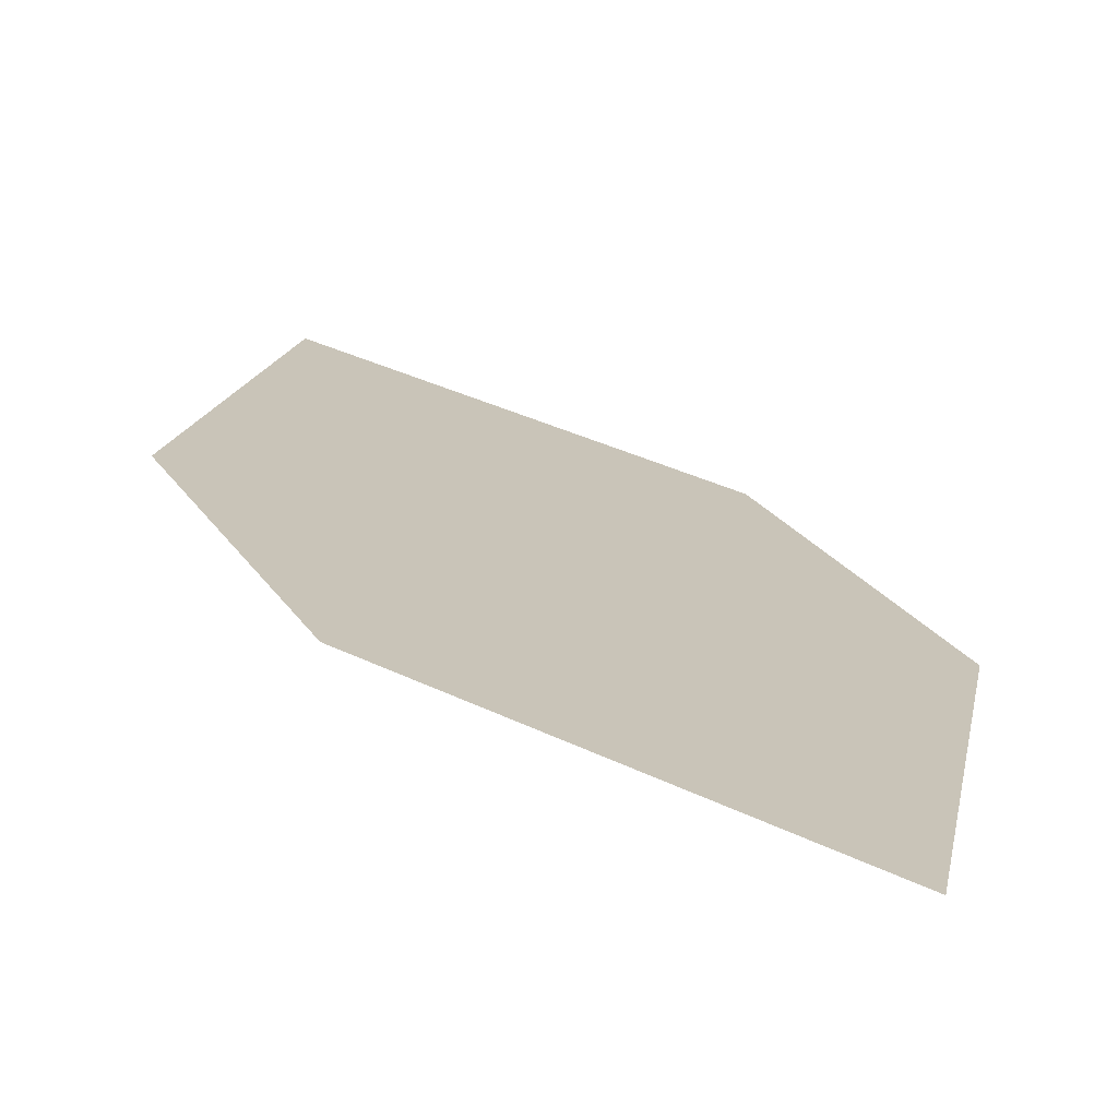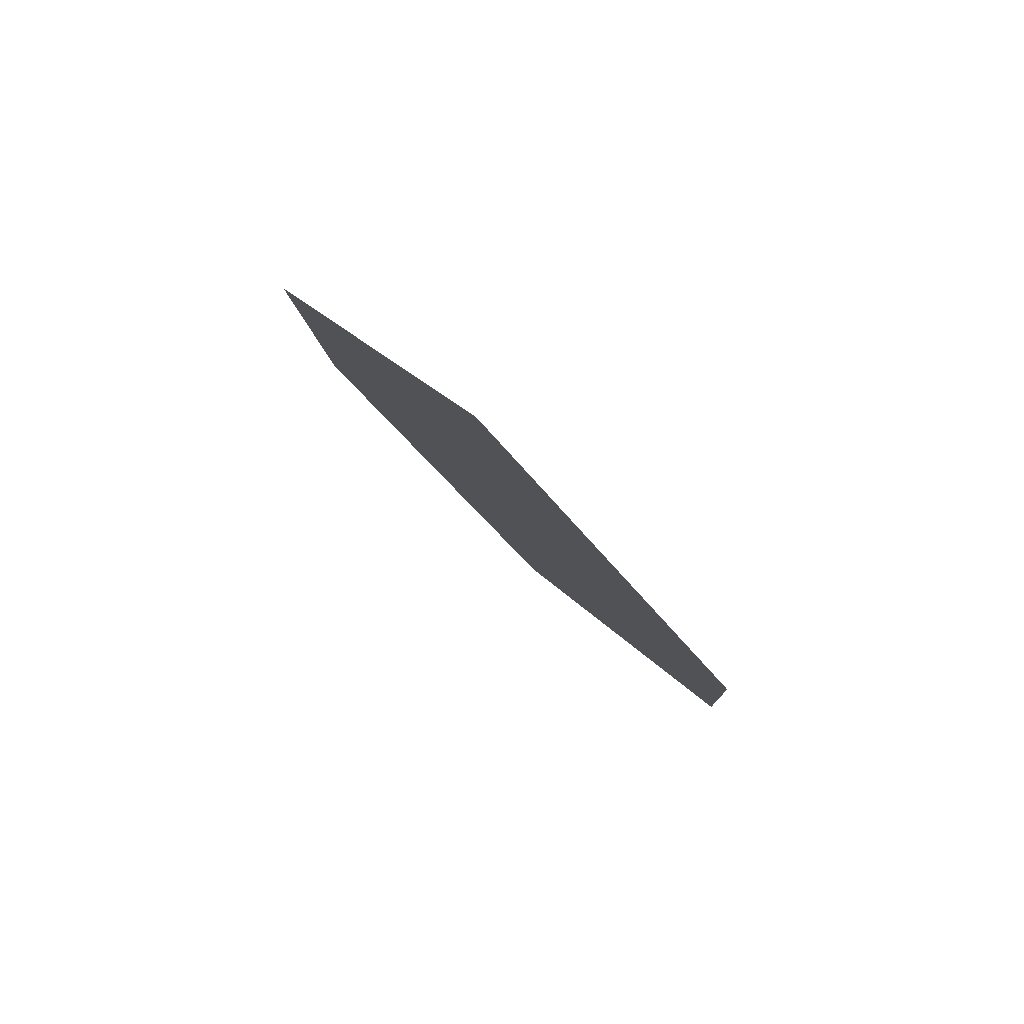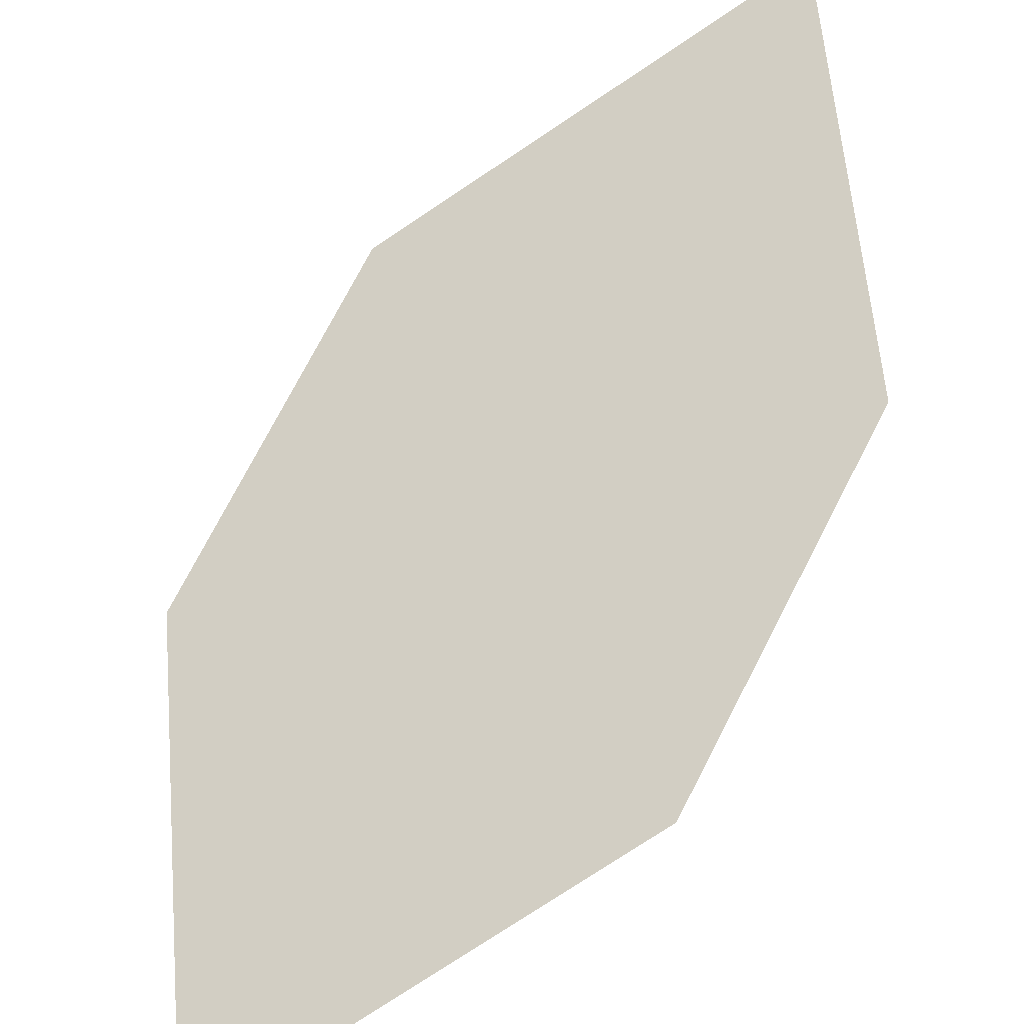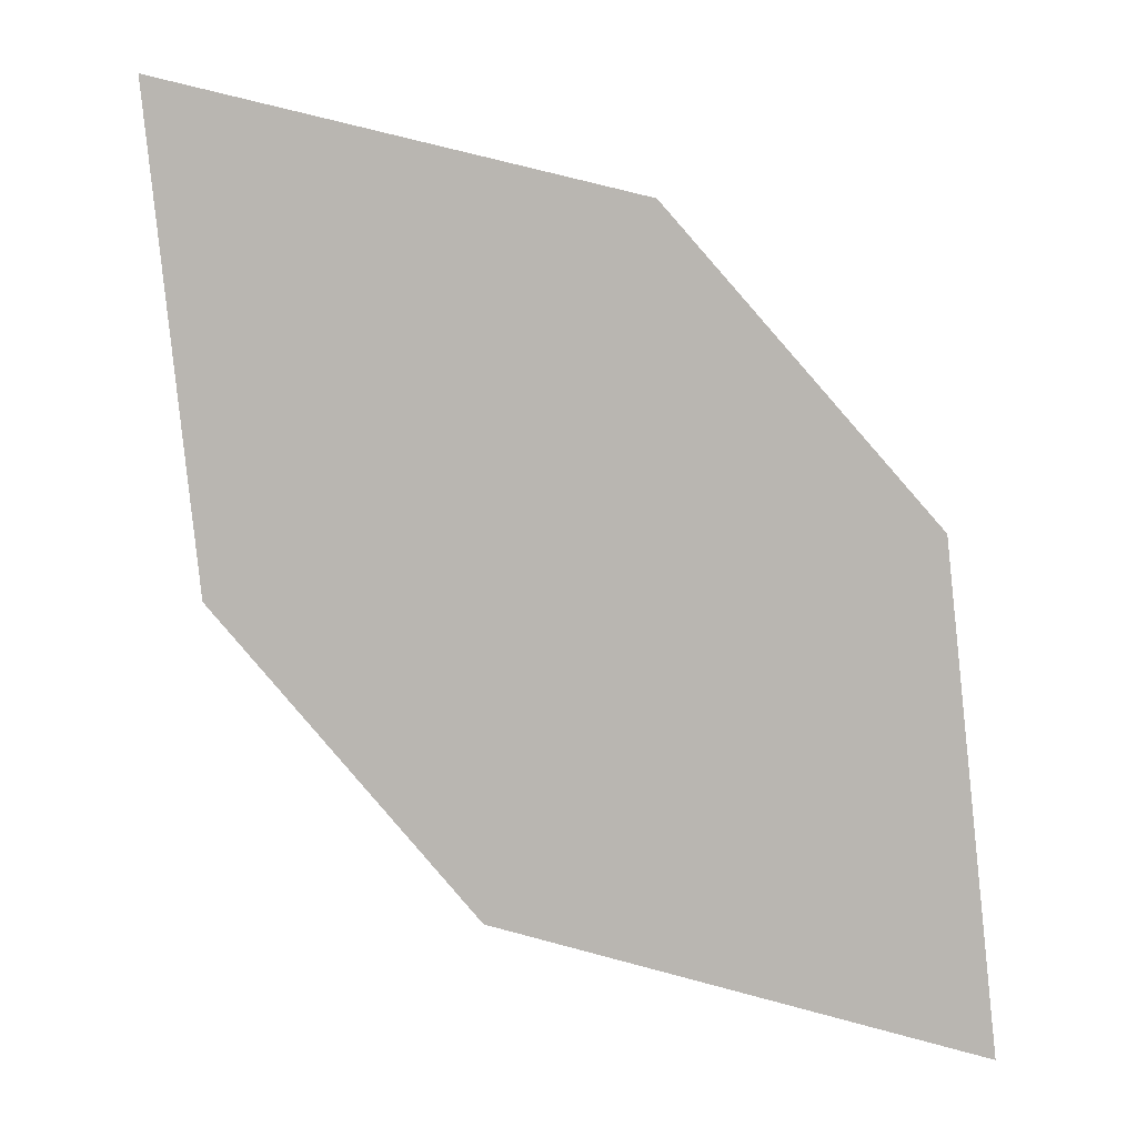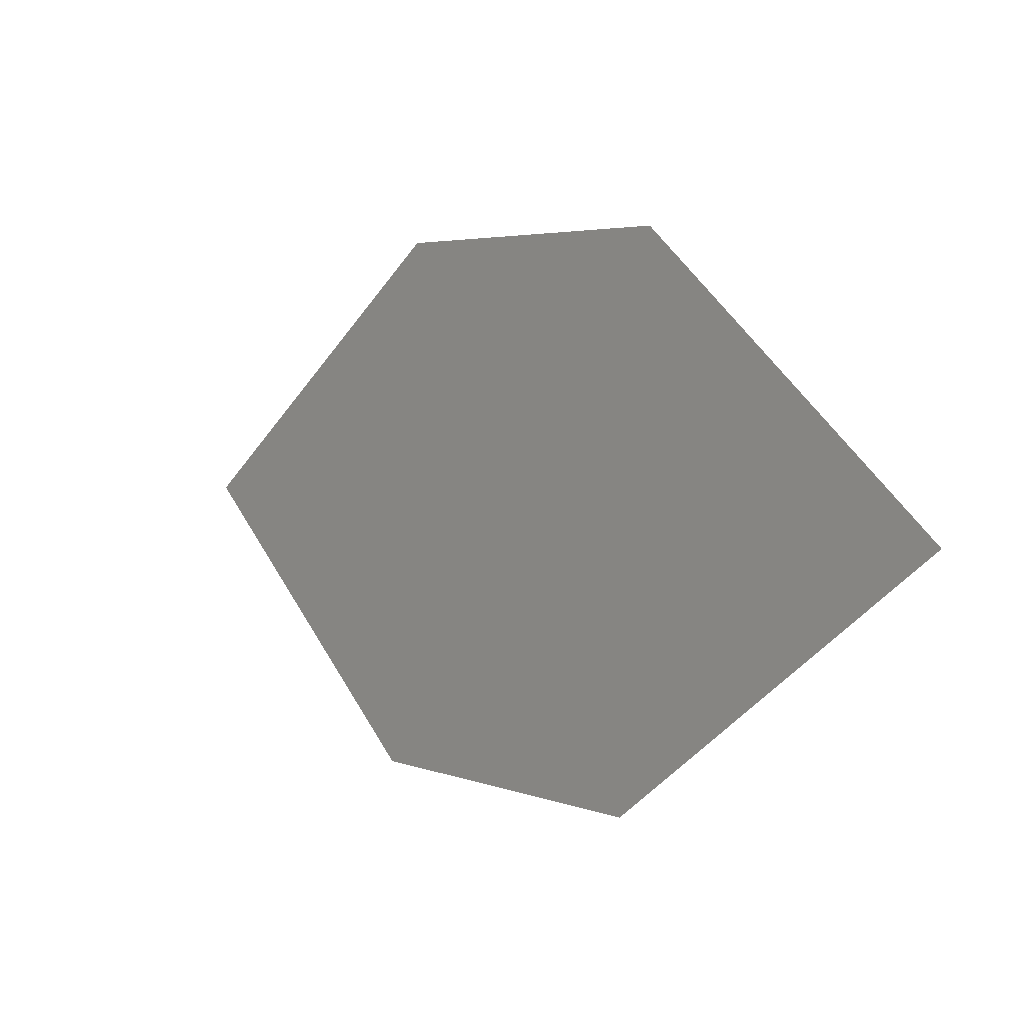
<metadata>
{"format":"obj","ext":"obj","renderer":"f3d","projection":"perspective","resolution":1024,"background":"white","views":[{"elev":-15.5,"azim":4.5,"up":"+Z"},{"elev":-49.8,"azim":144.3,"up":"+Y"},{"elev":34.9,"azim":68.4,"up":"+Z"},{"elev":-24.9,"azim":23.9,"up":"+Y"},{"elev":60.2,"azim":-91.9,"up":"+Y"}]}
</metadata>
<code>
o leaves.046
v -0.06588 0.03195 0.7448
v -0.1279 0.1224 0.8205
v -0.05989 0.07835 0.7725
v -0.1132 0.04584 0.7676
v -0.1339 0.07599 0.7929
v -0.08057 0.1085 0.7977
f 1 2 5 4
f 1 3 6 2

</code>
